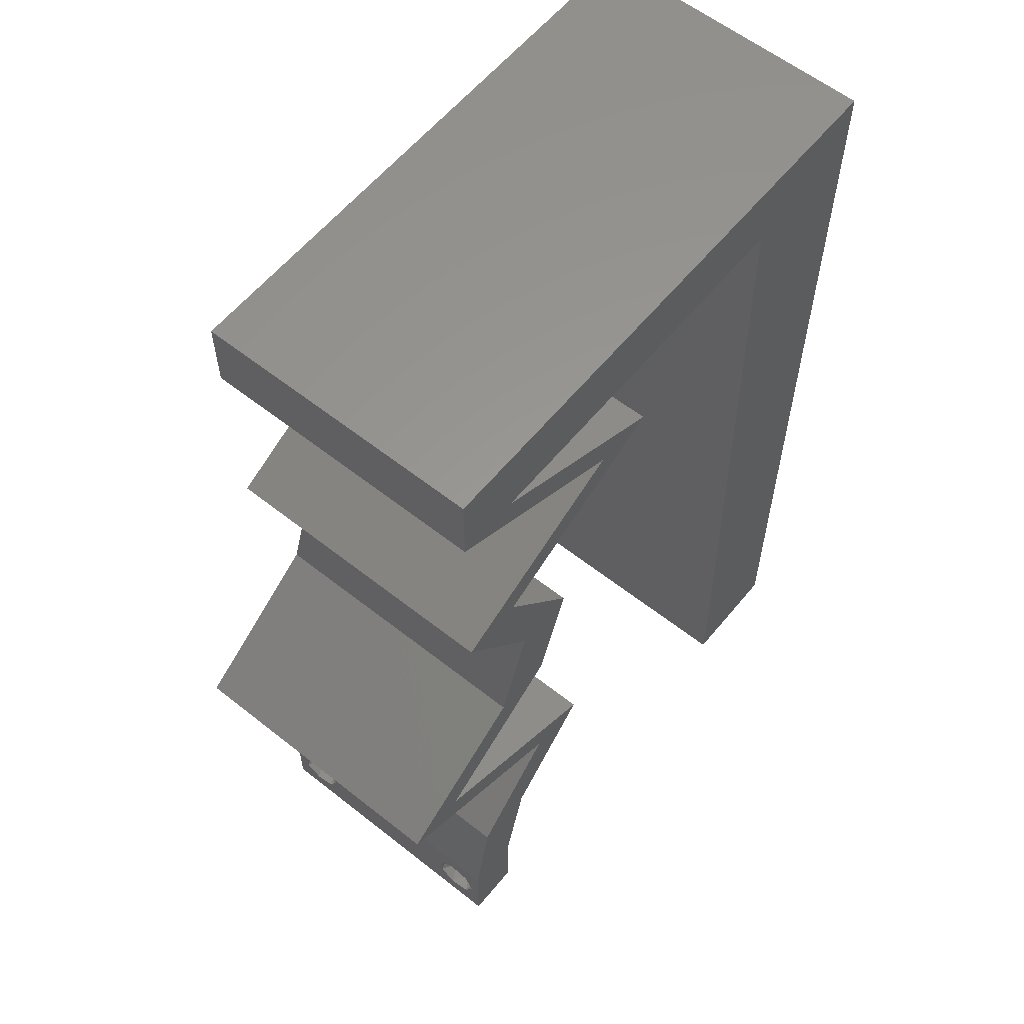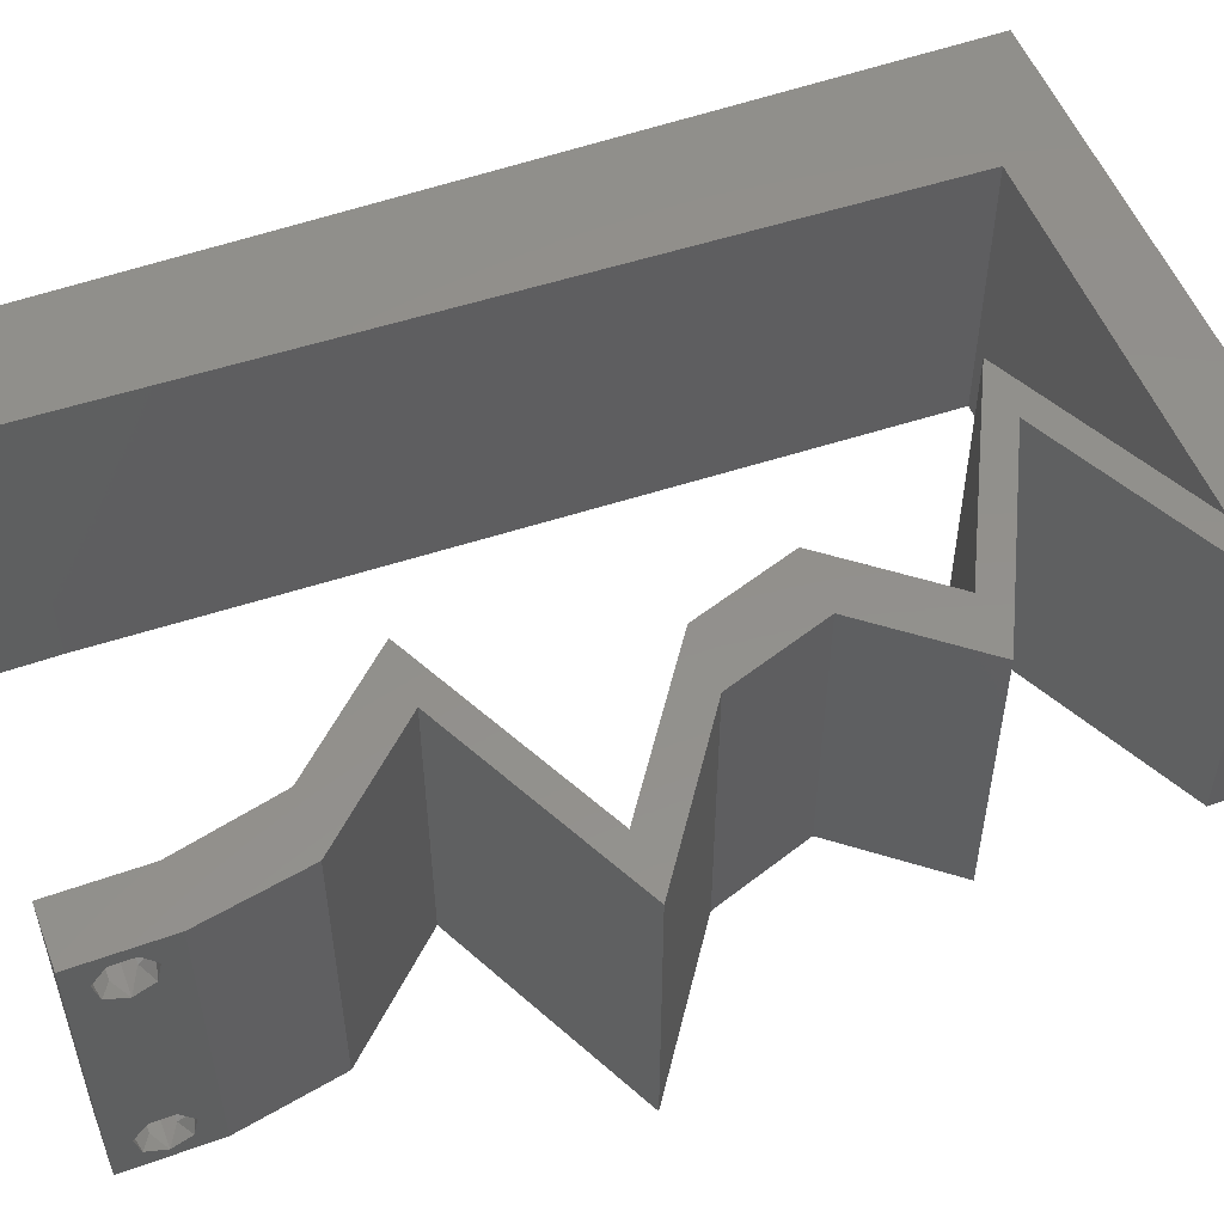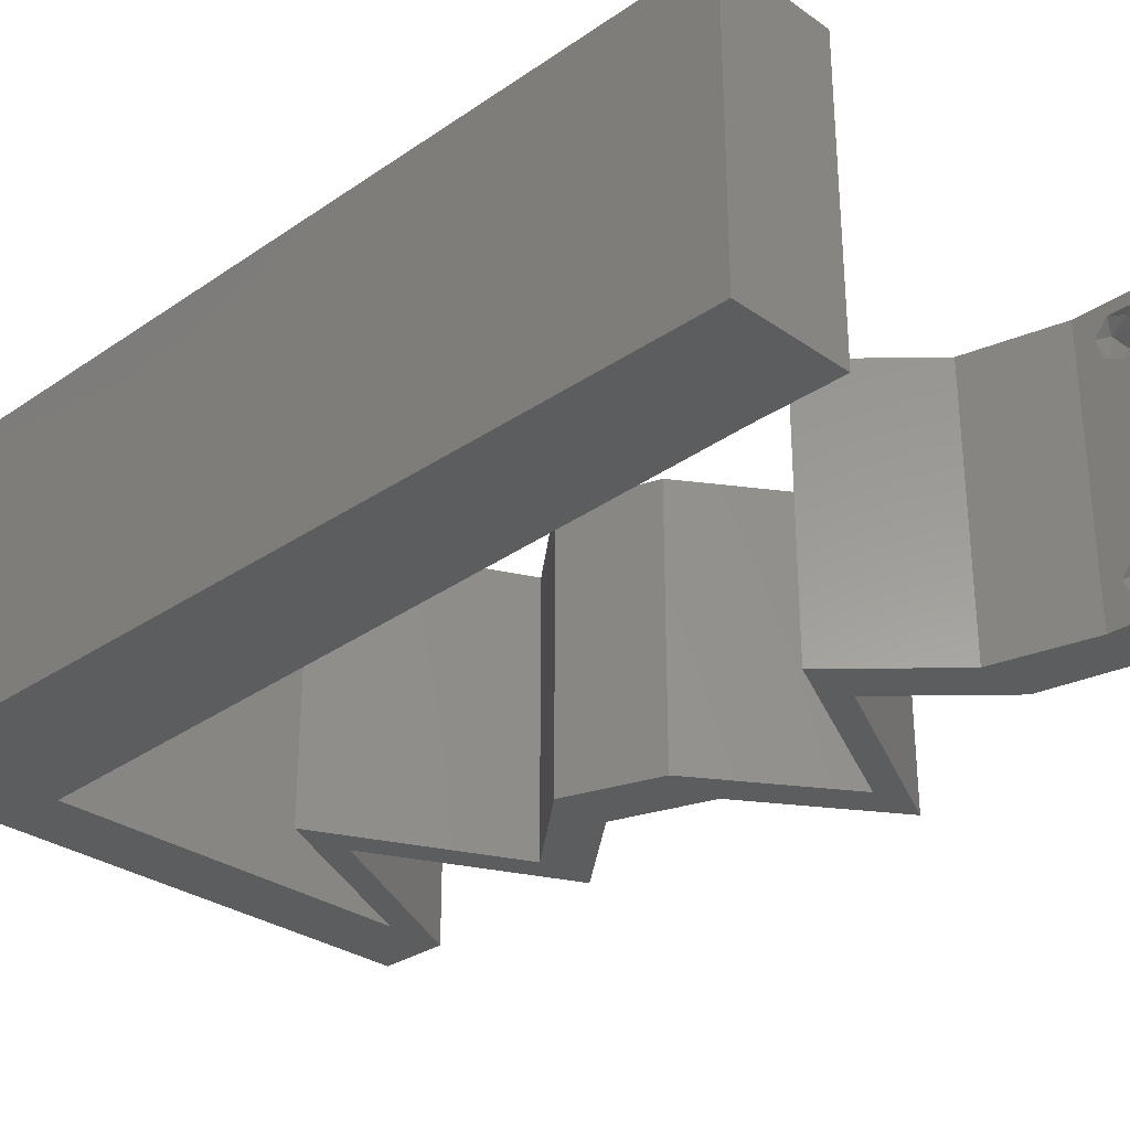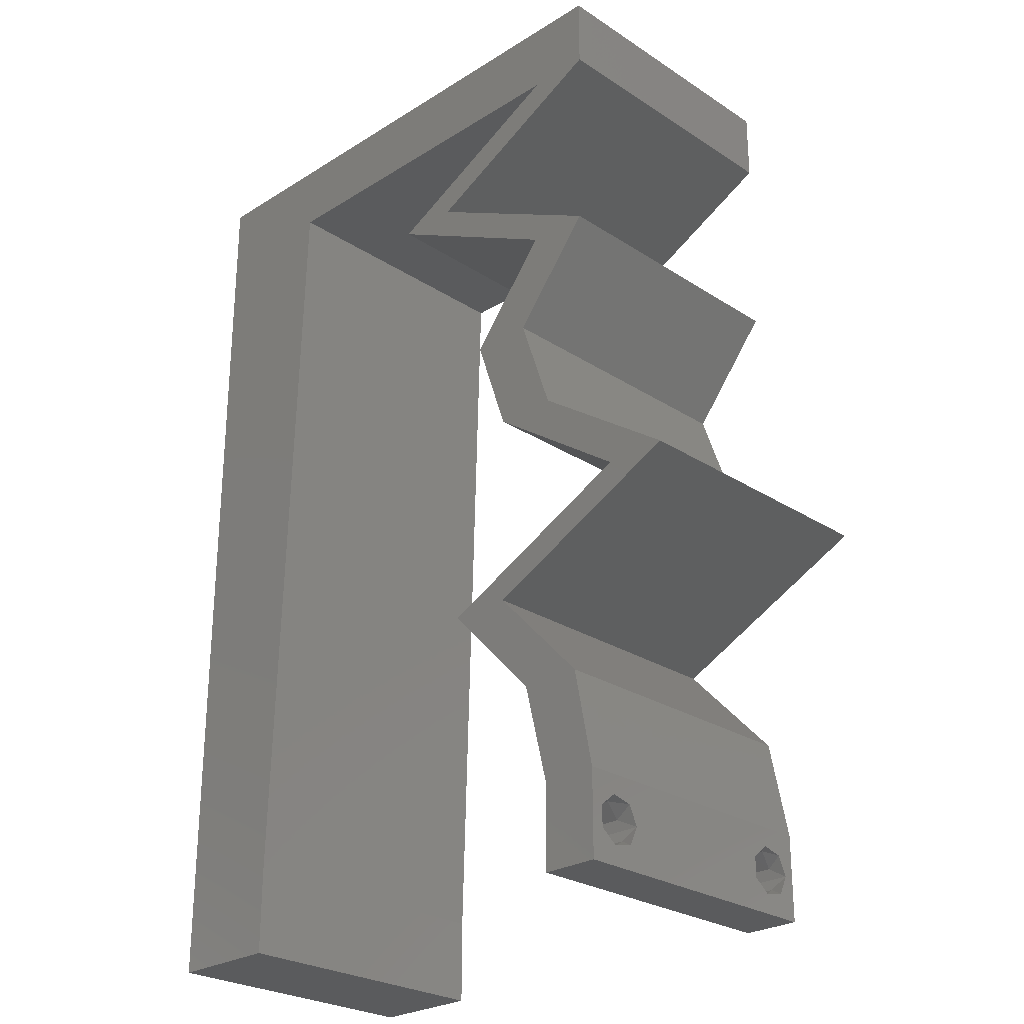
<metadata>
{"format":"stl","ext":"stl","renderer":"f3d","projection":"perspective","resolution":1024,"background":"white","views":[{"elev":59.4,"azim":129.1,"up":"+Y"},{"elev":53.3,"azim":69.0,"up":"+Z"},{"elev":-30.4,"azim":-45.3,"up":"+Z"},{"elev":-26.3,"azim":44.4,"up":"+Y"}]}
</metadata>
<code>
# stl→obj: 263 verts, 530 faces
v 0.04 0 0.01
v 0.04 -0.006 0.01
v 0.04 -0.003738 0.003932
v 0.04 -0.003 0.0159
v 0.04 -0.004329 0.00134
v 0.04 -0.004657 0.002778
v 0.04 -0.006 0
v 0.04 -0.001671 0.00134
v 0.04 0 0
v 0.04 -0.001343 0.002778
v 0.04 -0.003 0.0007
v 0.04 -0.002262 0.01913
v 0.04 -0.001343 0.01798
v 0.04 0 0.02
v 0.04 -0.006 0.02
v 0.04 -0.004657 0.01798
v 0.04 -0.003738 0.01913
v 0.04 -0.001671 0.01654
v 0.04 -0.004329 0.01654
v 0.04 -0.002262 0.003932
v 0.036 -0.006 0.01
v 0.036 0 0.01
v 0.036 -0.003738 0.003932
v 0.036 -0.003 0.0159
v 0.036 -0.004329 0.00134
v 0.036 -0.006 0
v 0.036 -0.004657 0.002778
v 0.036 -0.001343 0.002778
v 0.036 0 0
v 0.036 -0.001671 0.00134
v 0.036 -0.003 0.0007
v 0.036 0 0.02
v 0.036 -0.001343 0.01798
v 0.036 -0.002262 0.01913
v 0.036 -0.003738 0.01913
v 0.036 -0.004657 0.01798
v 0.036 -0.006 0.02
v 0.036 -0.004329 0.01654
v 0.036 -0.001671 0.01654
v 0.036 -0.002262 0.003932
v 0.008 0 0.02
v 0 0 0.02
v 0.004 -0.003 0.02
v 0 -0.006 0.02
v 0.008 -0.006 0.02
v 0.008316 0.01099 0.02
v 0.008632 0.02199 0.02
v 0.004775 0.0166 0.02
v 0.03411 0.03436 0.02
v 0.03214 0.02749 0.02
v 0.03649 0.02749 0.02
v 0 0.048 0.02
v 0 0.036 0.02
v 0.009264 0.04398 0.02
v 0.008948 0.03298 0.02
v 0.004079 0.005749 0.02
v 0 0.06 0.02
v 0.006186 0.04957 0.02
v 0.01827 0.05497 0.02
v 0.02 0.06 0.02
v 0.01393 0.05714 0.02
v 0 0.012 0.02
v 0 0.024 0.02
v 0.04 0.05497 0.02
v 0.04 0.06 0.02
v 0.03682 0.05749 0.02
v 0.038 -0.003 0.02
v 0.01 0.06 0.02
v 0.00958 0.05497 0.02
v 0.03566 0.05497 0.02
v 0.03 0.06 0.02
v 0.02871 0.05154 0.02
v 0.02609 0.0481 0.02
v 0.03305 0.05154 0.02
v 0.02858 0.04466 0.02
v 0.03292 0.04466 0.02
v 0.04644 0.02061 0.02
v 0.0421 0.02061 0.02
v 0.03928 0.01718 0.02
v 0.03213 0.01374 0.02
v 0.03494 0.01718 0.02
v 0.02779 0.01374 0.02
v 0.03541 0.04123 0.02
v 0.02175 0.0481 0.02
v 0.03975 0.04123 0.02
v 0.02977 0.03436 0.02
v 0.03865 0.006871 0.02
v 0.03431 0.006871 0.02
v 0.02697 0.05497 0.02
v 0 -0.006 0.01
v 0 -0.003 0.015
v 0 0 0.01
v 0 -0.006 0
v 0 -0.003 0.005
v 0 0 0
v 0.004 -0.006 0.015
v 0.008 -0.006 0.01
v 0.004 -0.006 0.005
v 0.008 -0.006 0
v 0 0.009 0.0114
v 0 0.06 0
v 0 0.051 0.0086
v 0 0.06 0.01
v 0 0.048 0
v 0 0.0415 0.009767
v 0 0.03 0.01
v 0 0.036 0
v 0 0.0185 0.01023
v 0 0.024 0
v 0 0.012 0
v 0 0.005337 0.005128
v 0 0.05466 0.01487
v 0.008 0 0
v 0.004 -0.003 0
v 0.008316 0.01099 0
v 0.004775 0.0166 0
v 0.008632 0.02199 0
v 0.03411 0.03436 0
v 0.03649 0.02749 0
v 0.03214 0.02749 0
v 0.009264 0.04398 0
v 0.008948 0.03298 0
v 0.004079 0.005749 0
v 0.006186 0.04957 0
v 0.01827 0.05497 0
v 0.01393 0.05714 0
v 0.02 0.06 0
v 0.04 0.05497 0
v 0.03682 0.05749 0
v 0.04 0.06 0
v 0.038 -0.003 0
v 0.01 0.06 0
v 0.00958 0.05497 0
v 0.03566 0.05497 0
v 0.03 0.06 0
v 0.02871 0.05154 0
v 0.03305 0.05154 0
v 0.02609 0.0481 0
v 0.02858 0.04466 0
v 0.03292 0.04466 0
v 0.04644 0.02061 0
v 0.0421 0.02061 0
v 0.03928 0.01718 0
v 0.03213 0.01374 0
v 0.02779 0.01374 0
v 0.03494 0.01718 0
v 0.03541 0.04123 0
v 0.02175 0.0481 0
v 0.03975 0.04123 0
v 0.02977 0.03436 0
v 0.03865 0.006871 0
v 0.03431 0.006871 0
v 0.02697 0.05497 0
v 0.008 0 0.01
v 0.008 -0.003 0.015
v 0.008 -0.003 0.005
v 0.015 0.06 0.01134
v 0.025 0.06 0.008977
v 0.006575 0.06 0.007337
v 0.03344 0.06 0.01273
v 0.04 0.06 0.01
v 0.03407 0.06 0.005945
v 0.005798 0.06 0.01422
v 0.04 0.05749 0.015
v 0.04 0.05497 0.01
v 0.04 0.05749 0.005
v 0.03304 0.05153 0.007998
v 0.02609 0.0481 0.01
v 0.03073 0.05039 0.0144
v 0.03536 0.05268 0.01448
v 0.03302 0.04461 0.007594
v 0.03975 0.04123 0.01
v 0.03557 0.04333 0.0146
v 0.03087 0.04569 0.01462
v 0.03693 0.03779 0.015
v 0.03411 0.03436 0.01
v 0.03693 0.03779 0.005
v 0.0353 0.03092 0.015
v 0.03649 0.02749 0.01
v 0.0353 0.03092 0.005
v 0.04146 0.02405 0.005916
v 0.04146 0.02405 0.01398
v 0.04644 0.02061 0.01
v 0.03907 0.01708 0.007963
v 0.03213 0.01374 0.01
v 0.03683 0.016 0.01438
v 0.04161 0.0183 0.01447
v 0.03539 0.01031 0.015
v 0.03865 0.006871 0.01
v 0.03539 0.01031 0.005
v 0.03932 0.003436 0.015
v 0.03932 0.003436 0.005
v 0.03515 0.003436 0.015
v 0.03431 0.006871 0.01
v 0.03515 0.003436 0.005
v 0.03105 0.01031 0.015
v 0.02779 0.01374 0.01
v 0.03105 0.01031 0.005
v 0.03515 0.01728 0.007963
v 0.0421 0.02061 0.01
v 0.03739 0.01836 0.01438
v 0.03261 0.01606 0.01447
v 0.03712 0.02405 0.005916
v 0.03712 0.02405 0.01398
v 0.03214 0.02749 0.01
v 0.03096 0.03092 0.015
v 0.02977 0.03436 0.01
v 0.03096 0.03092 0.005
v 0.03259 0.03779 0.015
v 0.03541 0.04123 0.01
v 0.03259 0.03779 0.005
v 0.02868 0.04461 0.007594
v 0.02175 0.0481 0.01
v 0.03123 0.04333 0.0146
v 0.02653 0.04569 0.01462
v 0.0287 0.05153 0.007998
v 0.03566 0.05497 0.01
v 0.02638 0.05039 0.0144
v 0.03102 0.05268 0.01448
v 0.01608 0.05497 0.007217
v 0.00958 0.05497 0.01
v 0.02249 0.05497 0.01279
v 0.02992 0.05497 0.01395
v 0.02882 0.05497 0.006962
v 0.0152 0.05497 0.014
v 0.02262 0.05497 0.005478
v 0.009341 0.04666 0.01191
v 0.00844 0.01532 0.01038
v 0.009092 0.03801 0.01024
v 0.008782 0.02721 0.0101
v 0.008218 0.007599 0.007722
v 0.008177 0.006153 0.0143
v 0.0375 -0.003738 0.01607
v 0.0385 -0.002262 0.01607
v 0.03888 -0.003738 0.01607
v 0.03712 -0.002262 0.01607
v 0.03873 -0.001671 0.01866
v 0.03727 -0.001343 0.01722
v 0.03875 -0.001343 0.01722
v 0.03725 -0.001671 0.01866
v 0.03873 -0.004657 0.01722
v 0.03727 -0.004329 0.01866
v 0.03875 -0.004329 0.01866
v 0.03725 -0.004657 0.01722
v 0.03802 -0.003011 0.0193
v 0.03687 -0.002995 0.0193
v 0.03916 -0.003 0.0193
v 0.0375 -0.003738 0.0008684
v 0.03727 -0.002262 0.0008684
v 0.03875 -0.002262 0.0008684
v 0.03888 -0.003738 0.0008684
v 0.03873 -0.004657 0.002022
v 0.03727 -0.004329 0.00346
v 0.03875 -0.004329 0.00346
v 0.03725 -0.004657 0.002022
v 0.03725 -0.001671 0.00346
v 0.03873 -0.001671 0.00346
v 0.03802 -0.003011 0.0041
v 0.03687 -0.002995 0.0041
v 0.03916 -0.003 0.0041
v 0.03802 -0.00134 0.002032
v 0.03686 -0.001344 0.002017
v 0.03915 -0.001343 0.002022
f 1 2 3
f 1 4 2
f 5 6 7
f 8 9 10
f 11 9 8
f 5 7 11
f 12 13 14
f 15 16 17
f 17 14 15
f 12 14 17
f 7 9 11
f 7 6 2
f 14 18 1
f 13 18 14
f 15 2 19
f 19 16 15
f 9 1 10
f 1 18 4
f 2 4 19
f 20 1 3
f 10 1 20
f 2 6 3
f 21 22 23
f 24 22 21
f 25 26 27
f 28 29 30
f 30 29 31
f 31 26 25
f 32 33 34
f 35 36 37
f 37 32 35
f 37 36 38
f 35 32 34
f 32 39 33
f 29 26 31
f 28 22 29
f 37 38 21
f 22 39 32
f 26 21 27
f 21 38 24
f 24 39 22
f 27 21 23
f 23 22 40
f 40 22 28
f 41 42 43
f 44 45 43
f 46 47 48
f 49 50 51
f 52 53 54
f 54 53 55
f 42 41 56
f 57 52 58
f 59 60 61
f 46 62 56
f 52 54 58
f 47 63 48
f 64 65 66
f 37 15 67
f 14 32 67
f 68 69 61
f 42 44 43
f 45 41 43
f 62 46 48
f 70 64 66
f 62 42 56
f 65 71 66
f 72 73 74
f 75 76 73
f 77 51 78
f 51 50 78
f 79 77 78
f 80 81 82
f 79 81 80
f 15 14 67
f 32 37 67
f 81 79 78
f 83 76 75
f 74 70 72
f 69 59 61
f 54 69 58
f 41 46 56
f 63 62 48
f 60 68 61
f 69 68 57
f 69 57 58
f 64 70 74
f 73 84 75
f 73 72 84
f 85 83 49
f 83 85 76
f 86 50 49
f 83 86 49
f 87 80 88
f 88 80 82
f 14 87 32
f 32 87 88
f 70 71 89
f 71 70 66
f 53 63 55
f 55 63 47
f 71 60 89
f 89 60 59
f 90 91 92
f 42 91 44
f 93 94 95
f 92 94 90
f 44 91 90
f 92 91 42
f 90 94 93
f 95 94 92
f 45 96 97
f 90 96 44
f 93 98 90
f 97 98 99
f 44 96 45
f 97 96 90
f 99 98 93
f 90 98 97
f 42 100 92
f 101 102 103
f 104 102 101
f 62 100 42
f 105 106 53
f 107 106 105
f 107 105 104
f 53 106 63
f 63 106 108
f 109 106 107
f 63 108 62
f 52 105 53
f 110 108 109
f 108 106 109
f 95 111 110
f 57 112 52
f 52 102 105
f 110 100 108
f 110 111 100
f 52 112 102
f 108 100 62
f 105 102 104
f 103 112 57
f 92 111 95
f 100 111 92
f 102 112 103
f 113 114 95
f 93 114 99
f 115 116 117
f 118 119 120
f 104 121 107
f 121 122 107
f 95 123 113
f 101 124 104
f 125 126 127
f 115 123 110
f 104 124 121
f 117 116 109
f 128 129 130
f 26 131 7
f 9 131 29
f 132 126 133
f 95 114 93
f 99 114 113
f 110 116 115
f 134 129 128
f 110 123 95
f 130 129 135
f 136 137 138
f 139 138 140
f 141 142 119
f 119 142 120
f 143 142 141
f 144 145 146
f 143 144 146
f 7 131 9
f 29 131 26
f 146 142 143
f 139 140 147
f 137 136 134
f 133 126 125
f 121 124 133
f 113 123 115
f 109 116 110
f 127 126 132
f 133 101 132
f 133 124 101
f 128 137 134
f 148 138 139
f 138 148 136
f 149 118 147
f 140 149 147
f 150 118 120
f 147 118 150
f 151 152 144
f 152 145 144
f 9 29 151
f 29 152 151
f 134 153 135
f 135 129 134
f 107 122 109
f 122 117 109
f 135 153 127
f 153 125 127
f 154 155 97
f 45 155 41
f 113 156 99
f 97 156 154
f 41 155 154
f 97 155 45
f 99 156 97
f 154 156 113
f 132 157 127
f 71 158 60
f 157 158 127
f 60 158 157
f 132 159 157
f 71 160 158
f 127 158 135
f 60 157 68
f 101 159 132
f 103 159 101
f 65 160 71
f 161 160 65
f 158 162 135
f 157 163 68
f 160 162 158
f 159 163 157
f 135 162 130
f 130 162 161
f 57 163 103
f 68 163 57
f 103 163 159
f 161 162 160
f 64 164 65
f 161 164 165
f 130 166 128
f 165 166 161
f 65 164 161
f 165 164 64
f 161 166 130
f 128 166 165
f 128 167 137
f 137 167 138
f 165 167 128
f 138 167 168
f 168 169 73
f 64 170 165
f 74 170 64
f 73 169 74
f 168 167 169
f 167 170 169
f 165 170 167
f 169 170 74
f 140 171 149
f 138 171 140
f 149 171 172
f 168 171 138
f 172 173 85
f 73 174 168
f 174 173 171
f 76 174 73
f 85 173 76
f 76 173 174
f 171 173 172
f 174 171 168
f 85 175 172
f 176 175 49
f 118 177 176
f 172 177 149
f 172 175 176
f 149 177 118
f 49 175 85
f 176 177 172
f 51 178 49
f 176 178 179
f 118 180 119
f 179 180 176
f 49 178 176
f 179 178 51
f 176 180 118
f 119 180 179
f 119 181 141
f 77 182 51
f 183 181 182
f 51 182 179
f 183 182 77
f 182 181 179
f 141 181 183
f 179 181 119
f 141 184 143
f 143 184 144
f 183 184 141
f 144 184 185
f 185 186 80
f 77 187 183
f 79 187 77
f 80 186 79
f 185 184 186
f 183 187 184
f 184 187 186
f 186 187 79
f 80 188 185
f 189 188 87
f 185 190 144
f 151 190 189
f 87 188 80
f 185 188 189
f 189 190 185
f 144 190 151
f 189 191 1
f 14 191 87
f 151 192 9
f 1 192 189
f 87 191 189
f 1 191 14
f 189 192 151
f 9 192 1
f 2 15 37
f 21 2 37
f 26 7 2
f 26 2 21
f 88 193 32
f 22 193 194
f 29 195 152
f 194 195 22
f 32 193 22
f 194 193 88
f 22 195 29
f 152 195 194
f 88 196 194
f 197 196 82
f 194 198 152
f 145 198 197
f 82 196 88
f 194 196 197
f 152 198 145
f 197 198 194
f 145 199 146
f 146 199 142
f 197 199 145
f 142 199 200
f 200 201 78
f 82 202 197
f 81 202 82
f 78 201 81
f 200 199 201
f 197 202 199
f 199 202 201
f 201 202 81
f 142 203 120
f 50 204 78
f 205 203 204
f 78 204 200
f 205 204 50
f 204 203 200
f 120 203 205
f 200 203 142
f 205 206 207
f 86 206 50
f 120 208 150
f 207 208 205
f 50 206 205
f 207 206 86
f 205 208 120
f 150 208 207
f 86 209 207
f 210 209 83
f 147 211 210
f 207 211 150
f 83 209 86
f 207 209 210
f 210 211 207
f 150 211 147
f 139 212 148
f 147 212 139
f 148 212 213
f 210 212 147
f 83 214 210
f 213 215 84
f 212 214 215
f 75 214 83
f 84 215 75
f 215 214 75
f 210 214 212
f 213 212 215
f 136 216 134
f 148 216 136
f 134 216 217
f 213 216 148
f 84 218 213
f 217 219 70
f 70 219 72
f 72 218 84
f 218 216 213
f 218 219 216
f 216 219 217
f 72 219 218
f 125 220 133
f 133 220 221
f 59 222 89
f 70 223 217
f 217 224 134
f 221 225 69
f 59 225 222
f 89 223 70
f 134 224 153
f 226 220 125
f 226 224 222
f 153 226 125
f 224 223 222
f 222 225 220
f 222 223 89
f 69 225 59
f 222 220 226
f 153 224 226
f 217 223 224
f 220 225 221
f 221 227 121
f 117 228 115
f 55 229 54
f 55 230 229
f 47 230 55
f 117 230 228
f 228 230 47
f 113 231 154
f 69 227 221
f 115 231 113
f 54 227 69
f 121 227 229
f 122 230 117
f 229 230 122
f 121 229 122
f 46 228 47
f 46 232 228
f 228 232 231
f 228 231 115
f 229 227 54
f 41 232 46
f 154 232 41
f 231 232 154
f 221 121 133
f 4 24 233
f 24 4 234
f 4 233 235
f 24 234 236
f 237 238 239
f 238 237 240
f 241 242 243
f 242 241 244
f 237 245 240
f 238 234 239
f 240 245 246
f 245 237 247
f 241 233 244
f 234 238 236
f 233 241 235
f 243 242 245
f 13 12 237
f 33 39 238
f 36 35 242
f 13 237 239
f 33 238 240
f 17 16 243
f 18 13 239
f 34 33 240
f 234 18 239
f 36 242 244
f 233 38 244
f 38 36 244
f 16 19 241
f 16 241 243
f 243 245 247
f 245 242 246
f 242 35 246
f 237 12 247
f 238 39 236
f 17 243 247
f 34 240 246
f 241 19 235
f 24 38 233
f 4 18 234
f 19 4 235
f 39 24 236
f 35 34 246
f 12 17 247
f 11 31 248
f 31 11 249
f 249 11 250
f 11 248 251
f 252 253 254
f 253 252 255
f 256 257 258
f 256 258 259
f 258 257 260
f 261 249 250
f 252 248 255
f 248 252 251
f 249 261 262
f 261 250 263
f 254 253 258
f 10 20 257
f 27 23 253
f 40 28 256
f 3 6 254
f 257 256 261
f 27 253 255
f 248 25 255
f 25 27 255
f 6 5 252
f 6 252 254
f 30 31 249
f 254 258 260
f 258 253 259
f 253 23 259
f 257 20 260
f 3 254 260
f 40 256 259
f 10 257 263
f 256 28 262
f 257 261 263
f 261 256 262
f 252 5 251
f 31 25 248
f 5 11 251
f 30 249 262
f 250 8 263
f 23 40 259
f 20 3 260
f 28 30 262
f 8 10 263
f 11 8 250

</code>
